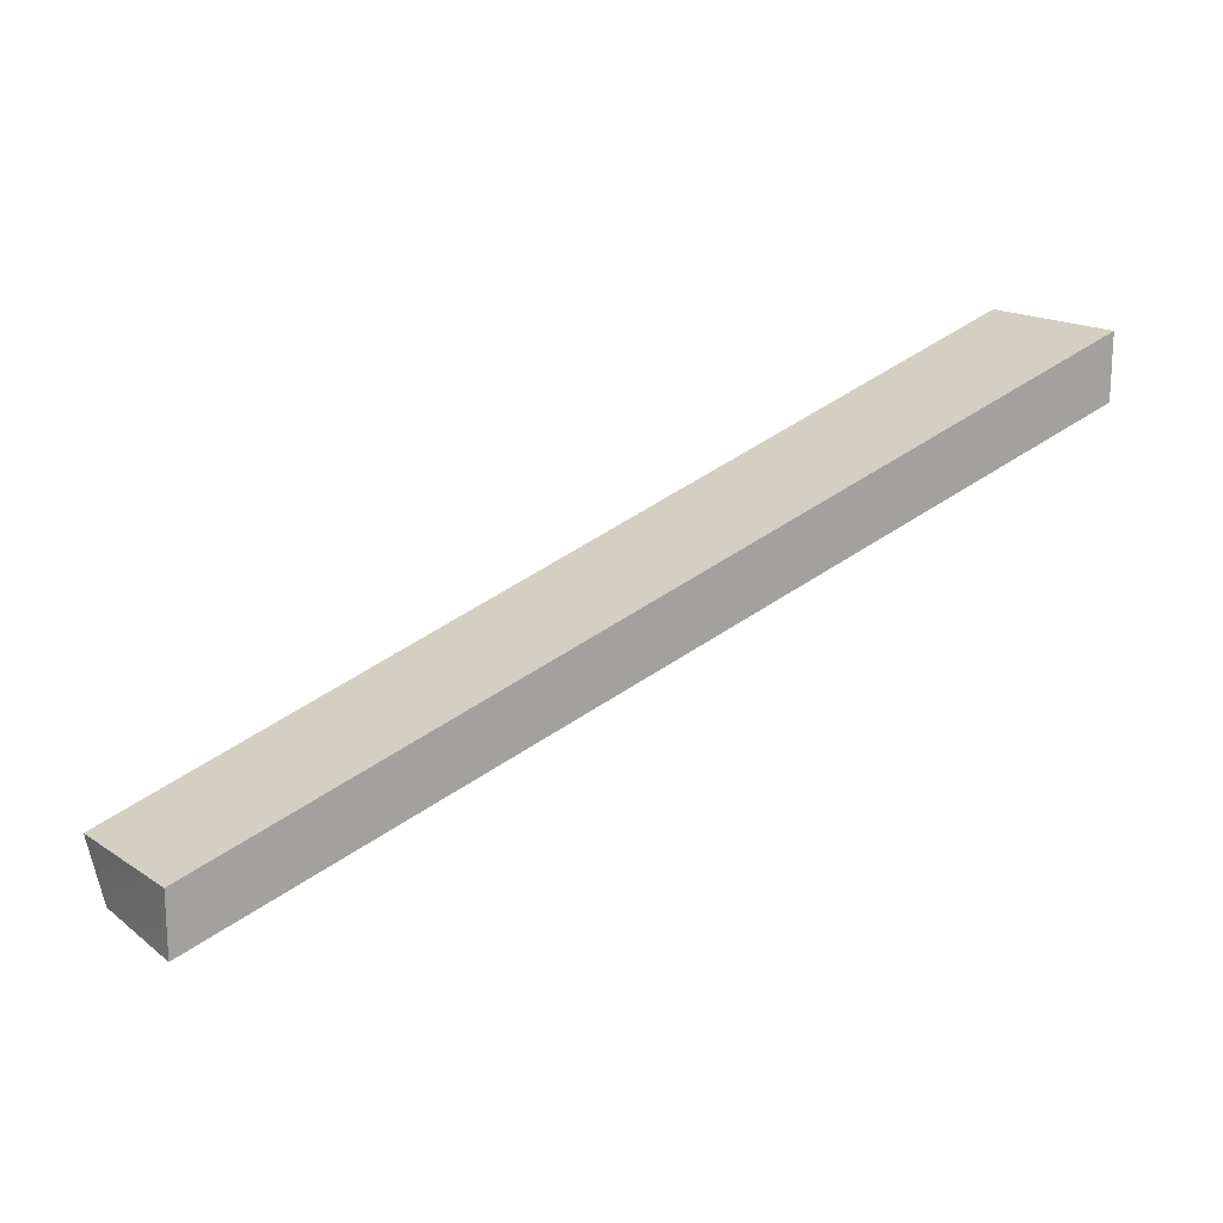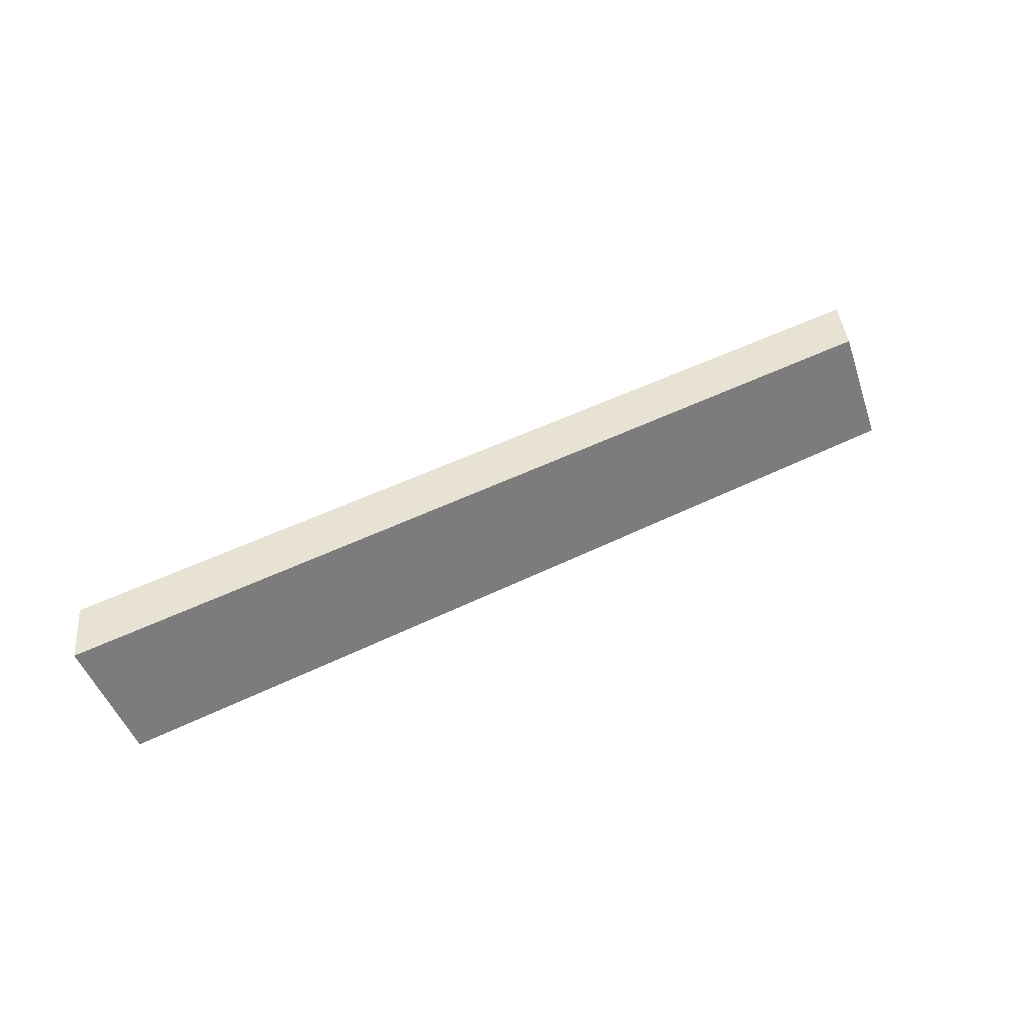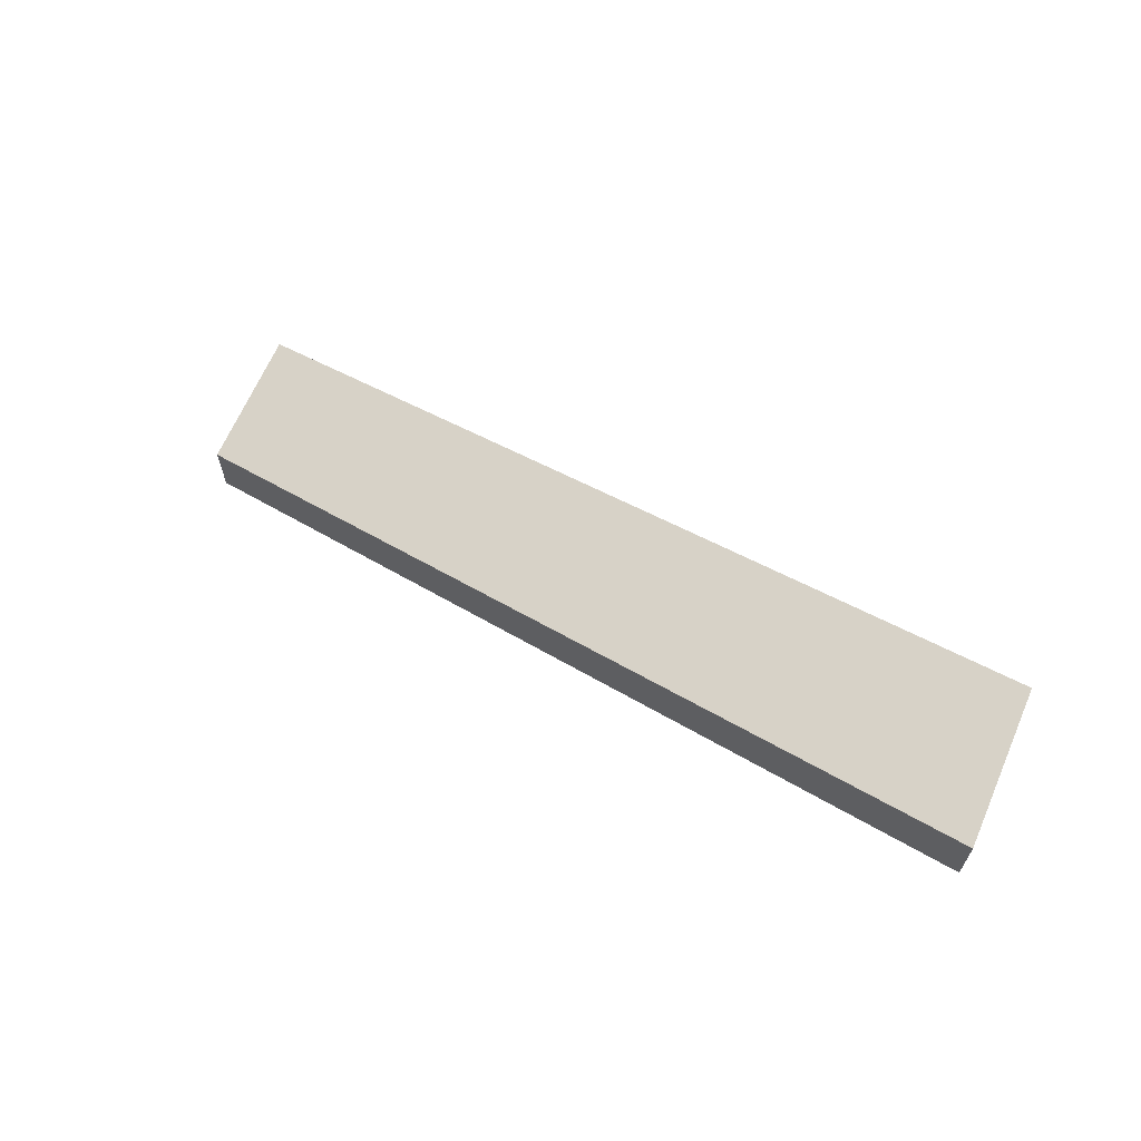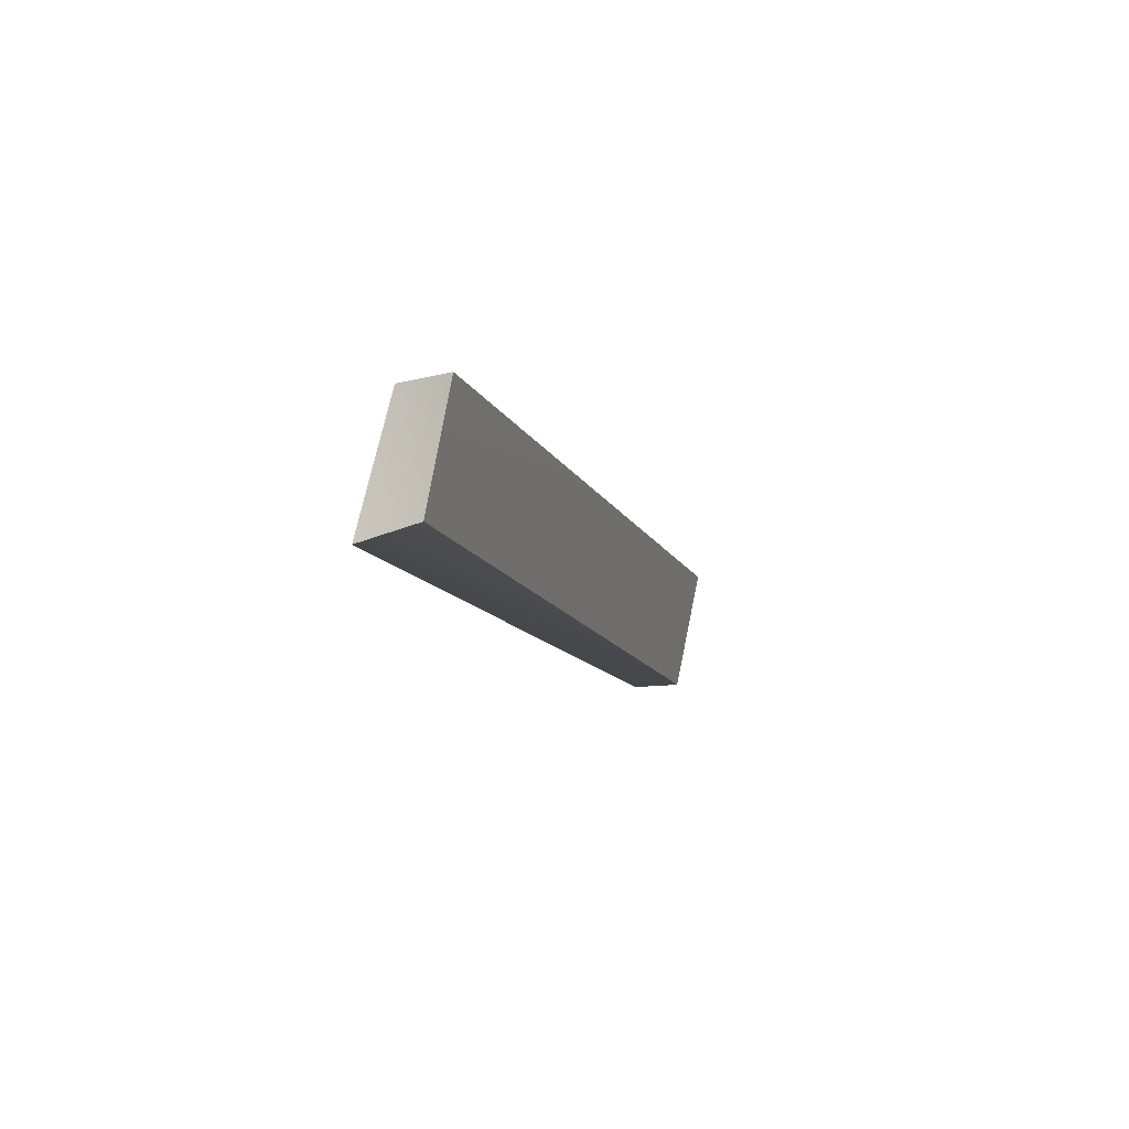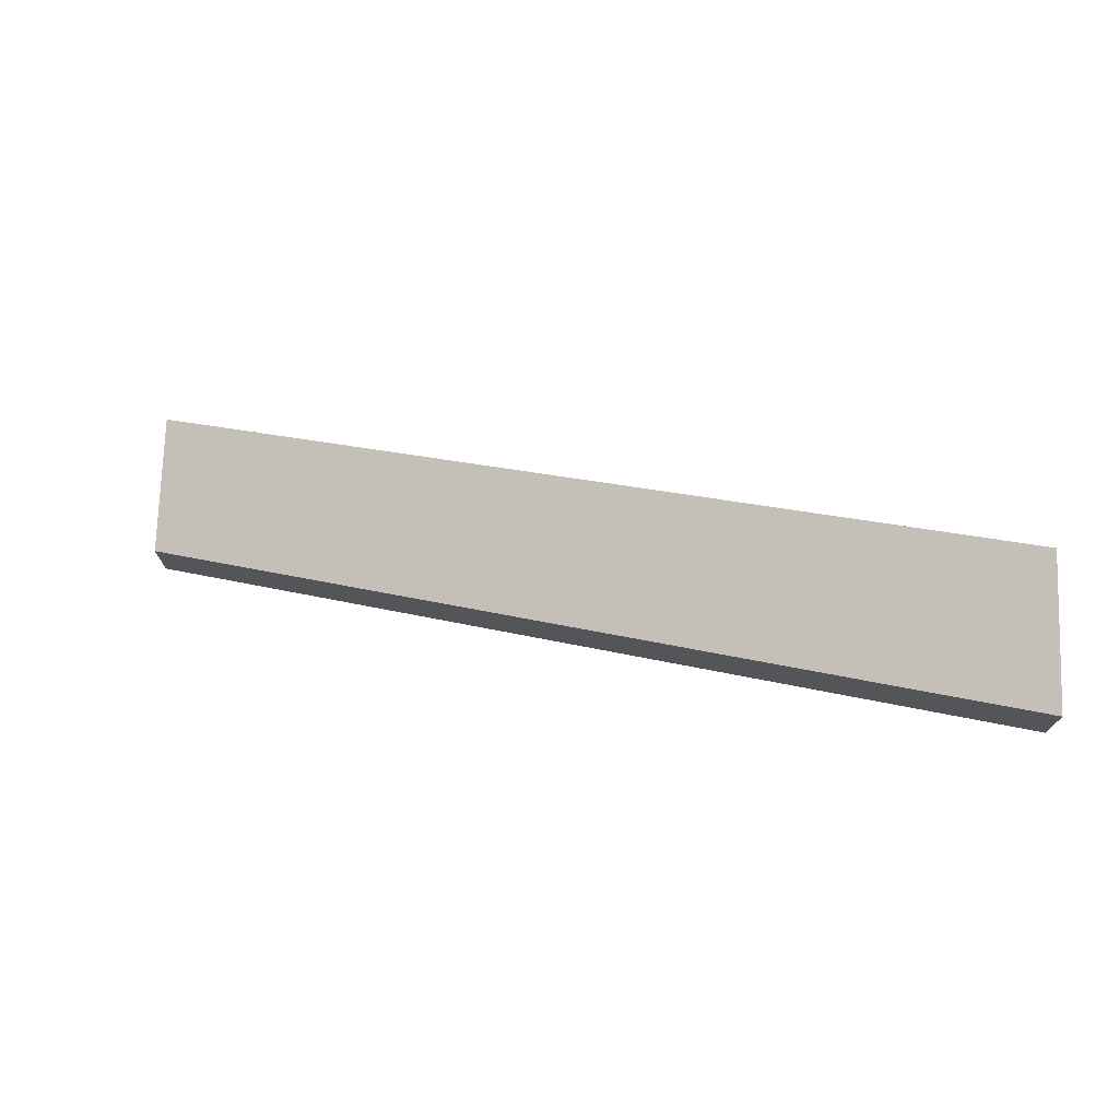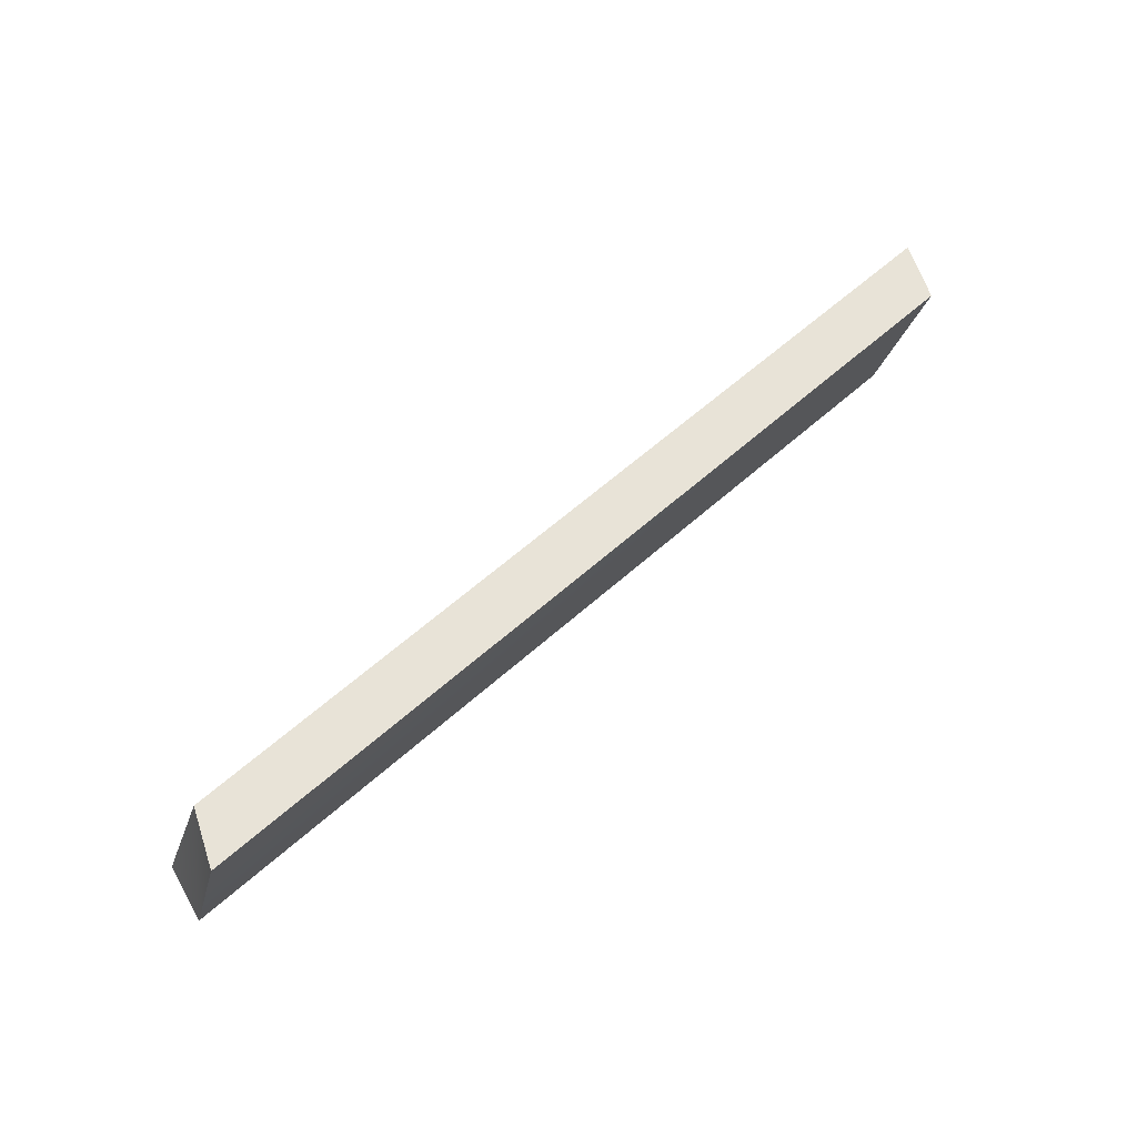
<metadata>
{"format":"obj","ext":"obj","renderer":"f3d","projection":"perspective","resolution":1024,"background":"white","views":[{"elev":17.1,"azim":-19.7,"up":"+Y"},{"elev":41.4,"azim":174.7,"up":"+Z"},{"elev":65.5,"azim":41.8,"up":"+Y"},{"elev":-7.7,"azim":-50.4,"up":"+Z"},{"elev":73.5,"azim":20.3,"up":"+Y"},{"elev":64.1,"azim":-18.4,"up":"+Z"}]}
</metadata>
<code>
g pb_Mesh99406
v 12.23 6 0.2071
v -1.207 0 0.9142
v 12.23 7 0.2071
v -1.207 1 0.9142
v -1.207 0 0.9142
v -1.707 0 -1
v -1.207 1 0.9142
v -1.914 1 -1.207
v -1.707 0 -1
v 11.52 6 -1.914
v -1.914 1 -1.207
v 11.52 7 -1.914
v 11.52 6 -1.914
v 12.23 6 0.2071
v 11.52 7 -1.914
v 12.23 7 0.2071
v 12.23 7 0.2071
v -1.207 1 0.9142
v 11.52 7 -1.914
v -1.914 1 -1.207
v 11.52 6 -1.914
v -1.707 0 -1
v 12.23 6 0.2071
v -1.207 0 0.9142
g pb_Mesh99406_0
f 3 2 1
f 3 4 2
f 7 6 5
f 7 8 6
f 11 10 9
f 11 12 10
f 15 14 13
f 15 16 14
f 19 18 17
f 19 20 18
f 23 22 21
f 23 24 22

</code>
